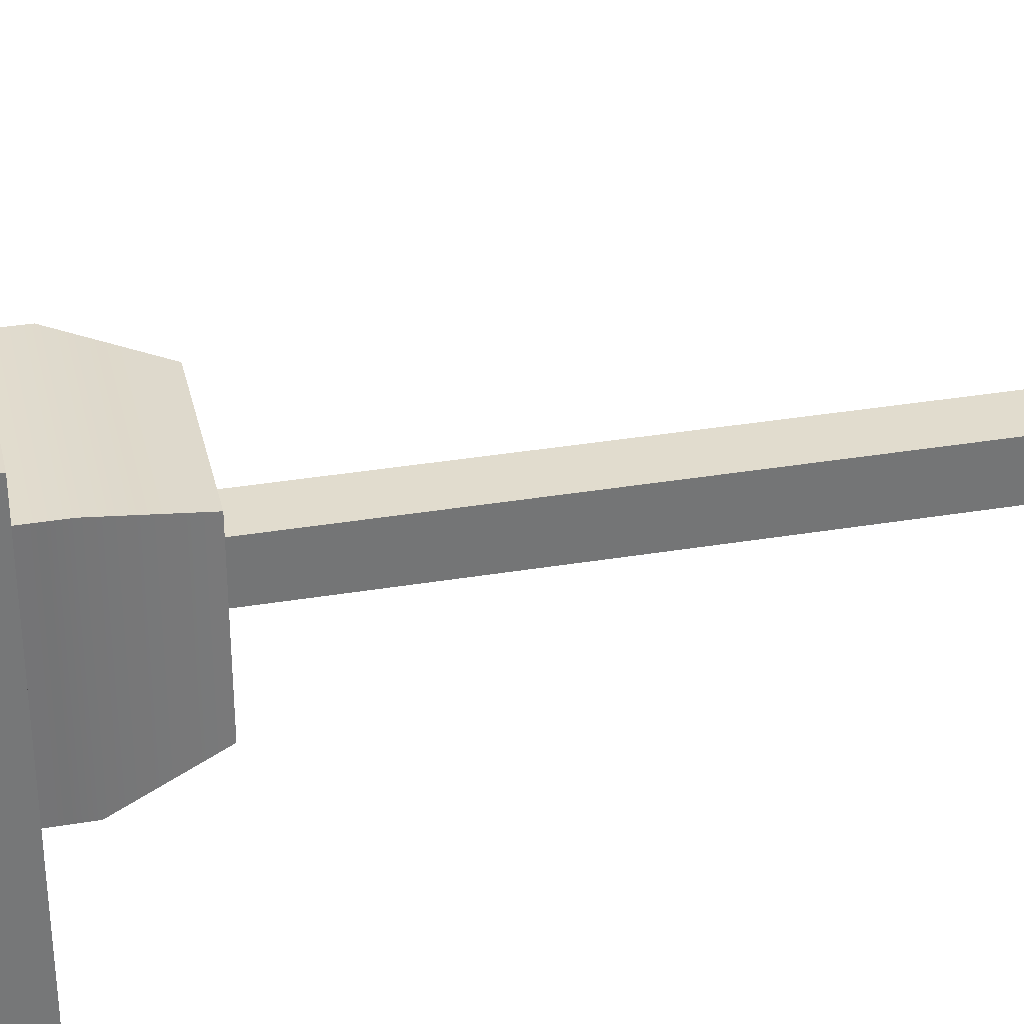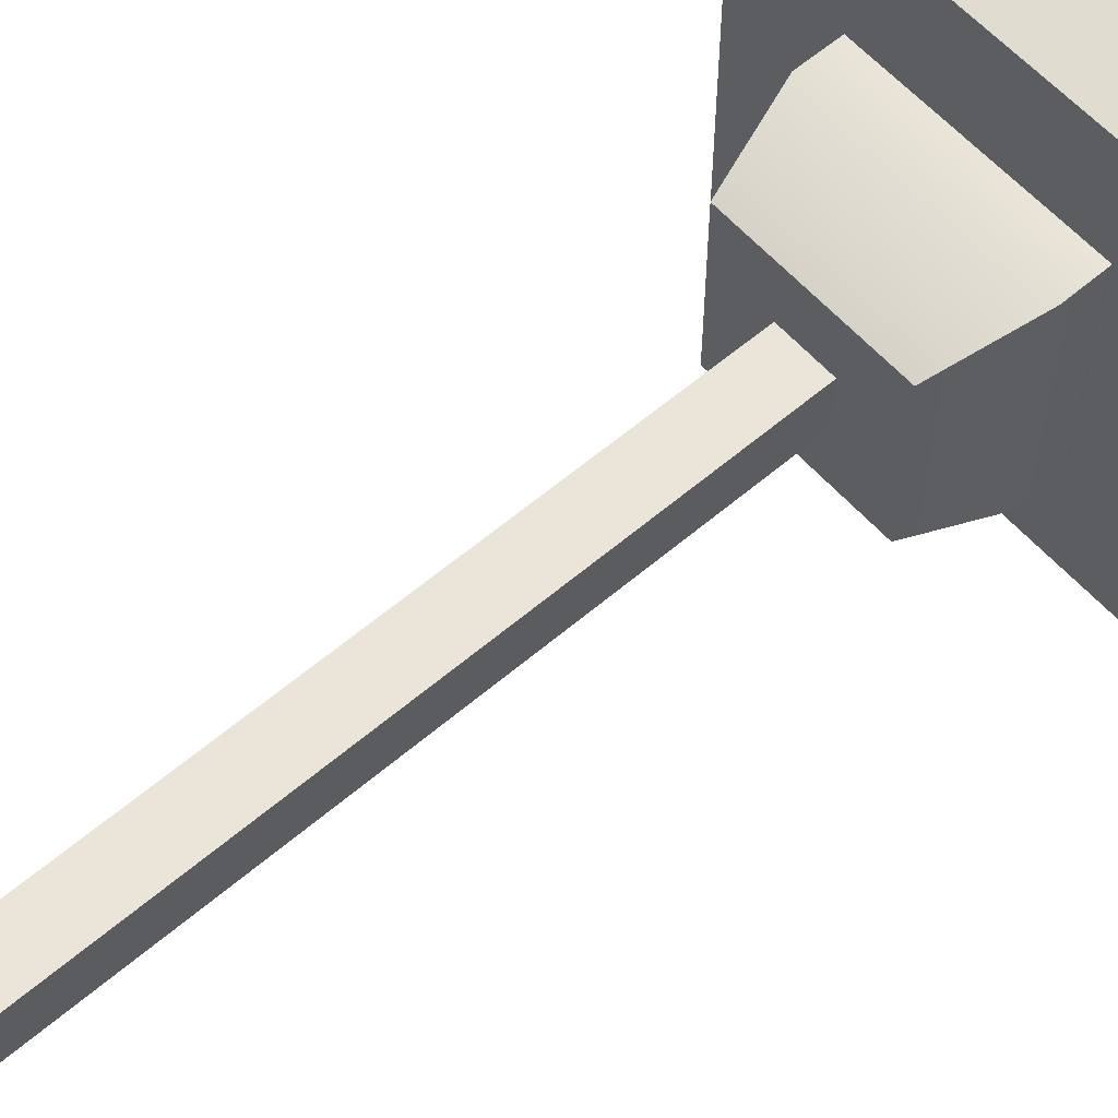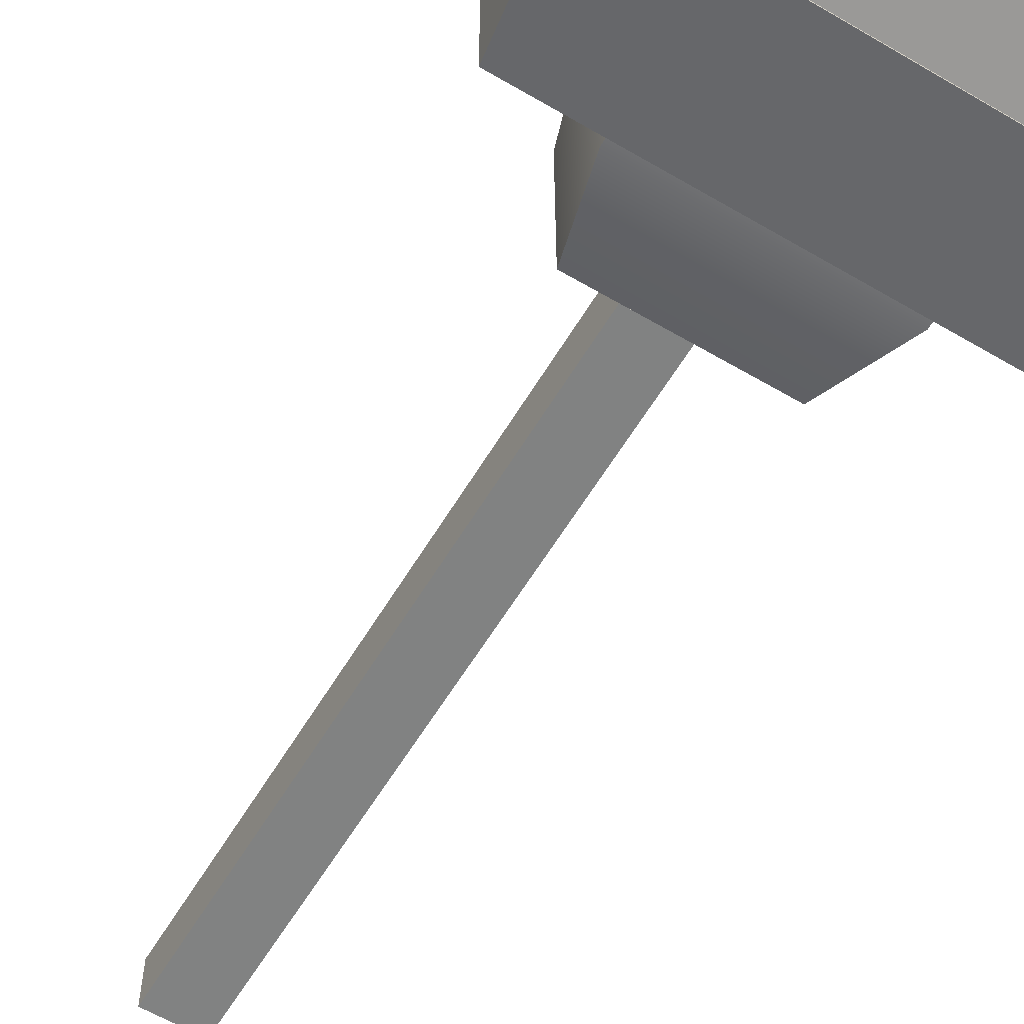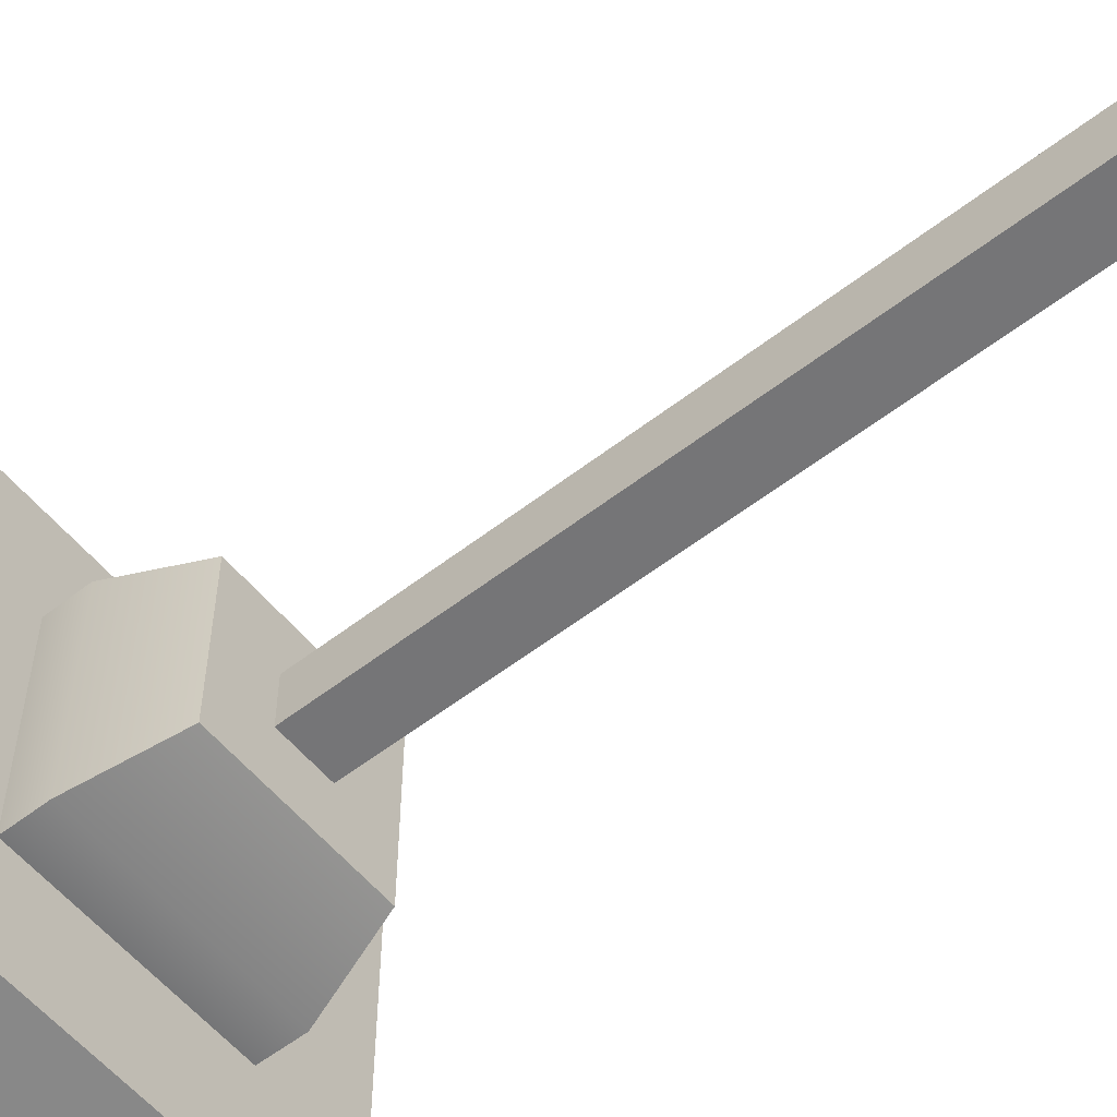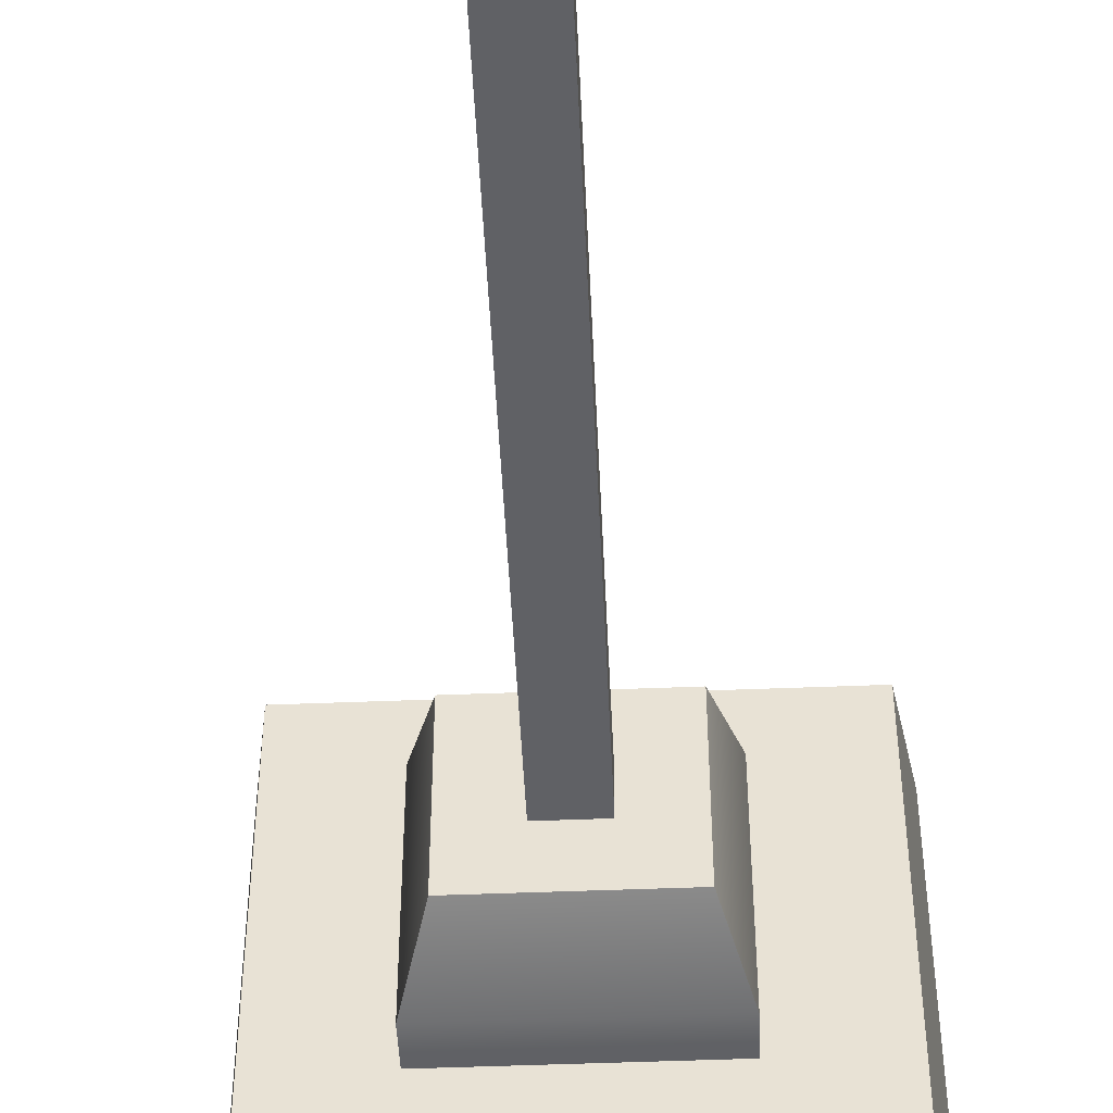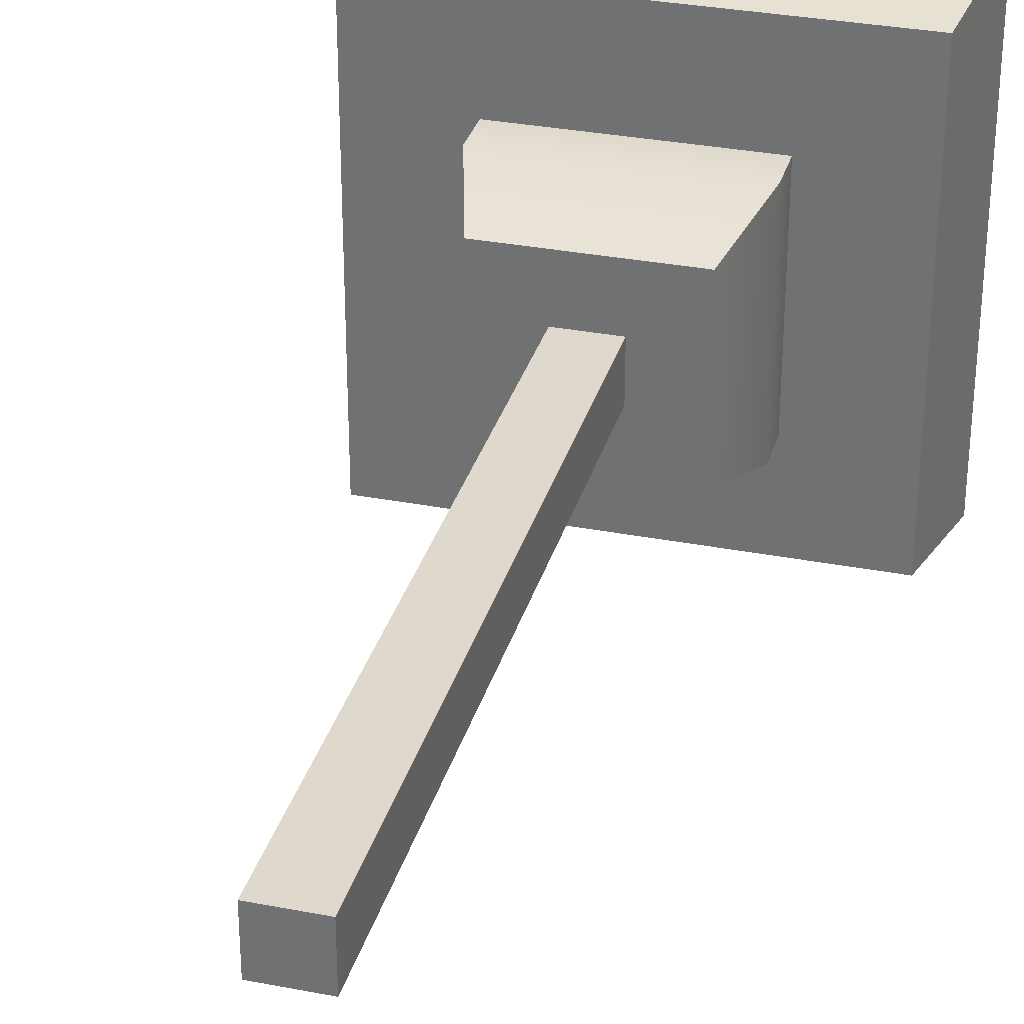
<metadata>
{"format":"obj","ext":"obj","renderer":"f3d","projection":"perspective","resolution":1024,"background":"white","views":[{"elev":34.0,"azim":77.2,"up":"+Z"},{"elev":59.3,"azim":-131.3,"up":"+Z"},{"elev":-60.6,"azim":-31.0,"up":"+Z"},{"elev":-56.6,"azim":129.0,"up":"+Z"},{"elev":-47.7,"azim":-177.4,"up":"+Z"},{"elev":32.0,"azim":-164.8,"up":"+Z"}]}
</metadata>
<code>
g ShipHull|Greeble. Antennae|Dupli|12.1.0.0.0.0.0.0.0.0
v -0.08501 0.04125 -0.07993
v -0.08501 0.008925 -0.07993
v 0.08501 0.008925 -0.07993
v 0.08501 0.04125 -0.07993
v 0.08501 0.04125 -0.07993
v 0.06572 0.1082 -0.06064
v -0.06572 0.1082 -0.06064
v -0.08501 0.04125 -0.07993
v 0.06572 0.1082 0.07079
v 0.08501 0.04125 0.09009
v -0.08501 0.04125 0.09009
v -0.06572 0.1082 0.07079
v 0.08501 0.04125 -0.07993
v 0.08501 0.04125 0.09009
v 0.06572 0.1082 0.07079
v 0.06572 0.1082 -0.06064
v -0.06572 0.1082 -0.06064
v -0.06572 0.1082 0.07079
v -0.08501 0.04125 0.09009
v -0.08501 0.04125 -0.07993
v 0.0205 0.1082 0.02558
v 0.0205 0.5989 0.02558
v 0.0205 0.5989 -0.01542
v 0.0205 0.1082 -0.01542
v -0.0205 0.1082 -0.01542
v -0.0205 0.5989 -0.01542
v -0.0205 0.5989 0.02558
v -0.0205 0.1082 0.02558
v 0.0205 0.1082 -0.01542
v 0.0205 0.5989 -0.01542
v -0.0205 0.5989 -0.01542
v -0.0205 0.1082 -0.01542
v -0.0205 0.1082 0.02558
v -0.0205 0.5989 0.02558
v 0.0205 0.5989 0.02558
v 0.0205 0.1082 0.02558
v 0.0205 0.5989 -0.01542
v 0.0205 0.5989 0.02558
v -0.0205 0.5989 0.02558
v -0.0205 0.5989 -0.01542
v -0.08501 0.008925 -0.07993
v -0.164 0.008925 -0.159
v 0.164 0.008925 -0.159
v 0.08501 0.008925 -0.07993
v 0.08501 0.008925 -0.07993
v 0.164 0.008925 0.1691
v 0.08501 0.008925 0.09009
v -0.164 0.008925 0.1691
v -0.08501 0.008925 0.09009
v -0.164 0.008925 -0.159
v -0.08501 0.008925 -0.07993
v 0.08501 0.04125 0.09009
v 0.08501 0.008925 0.09009
v -0.08501 0.008925 0.09009
v -0.08501 0.04125 0.09009
v -0.08501 0.04125 0.09009
v -0.08501 0.008925 0.09009
v -0.08501 0.008925 -0.07993
v -0.08501 0.04125 -0.07993
v 0.08501 0.04125 -0.07993
v 0.08501 0.008925 -0.07993
v 0.08501 0.008925 0.09009
v 0.08501 0.04125 0.09009
v -0.164 0.008925 0.1691
v -0.1796 -0.08664 0.1847
v -0.1796 -0.08664 -0.1745
v -0.164 0.008925 -0.159
v 0.164 0.008925 -0.159
v 0.1796 -0.08664 -0.1745
v 0.1796 -0.08664 0.1847
v 0.164 0.008925 0.1691
v -0.164 0.008925 -0.159
v -0.1796 -0.08664 -0.1745
v 0.1796 -0.08664 -0.1745
v 0.164 0.008925 -0.159
v 0.164 0.008925 0.1691
v 0.1796 -0.08664 0.1847
v -0.1796 -0.08664 0.1847
v -0.164 0.008925 0.1691
v -0.06572 0.1082 0.07079
v 0.0205 0.1082 0.02558
v 0.06572 0.1082 0.07079
v -0.0205 0.1082 0.02558
v 0.0205 0.1082 -0.01542
v -0.06572 0.1082 -0.06064
v 0.06572 0.1082 -0.06064
v -0.0205 0.1082 -0.01542
g ShipHull|Greeble. Antennae|Dupli|12.1.0.0.0.0.0.0.0.0_0
f 3 2 1
f 4 3 1
f 7 6 5
f 8 7 5
f 11 10 9
f 12 11 9
f 15 14 13
f 16 15 13
f 19 18 17
f 20 19 17
f 23 22 21
f 24 23 21
f 27 26 25
f 28 27 25
f 31 30 29
f 32 31 29
f 35 34 33
f 36 35 33
f 39 38 37
f 40 39 37
f 43 42 41
f 44 43 41
f 46 43 45
f 47 46 45
f 48 46 47
f 49 48 47
f 50 48 49
f 51 50 49
f 54 53 52
f 55 54 52
f 58 57 56
f 59 58 56
f 62 61 60
f 63 62 60
f 66 65 64
f 67 66 64
f 70 69 68
f 71 70 68
f 74 73 72
f 75 74 72
f 78 77 76
f 79 78 76
f 82 81 80
f 81 83 80
f 84 81 82
f 80 83 85
f 86 84 82
f 83 87 85
f 87 84 86
f 85 87 86

</code>
